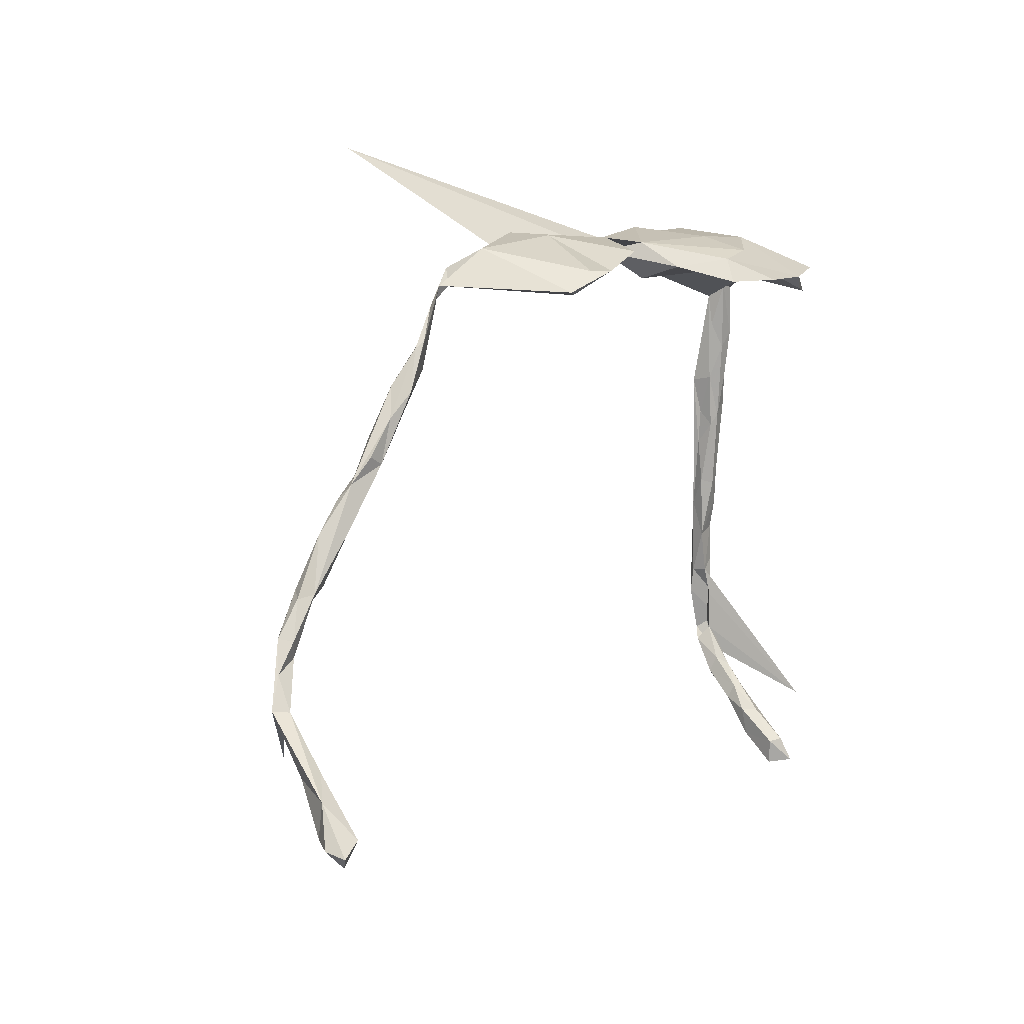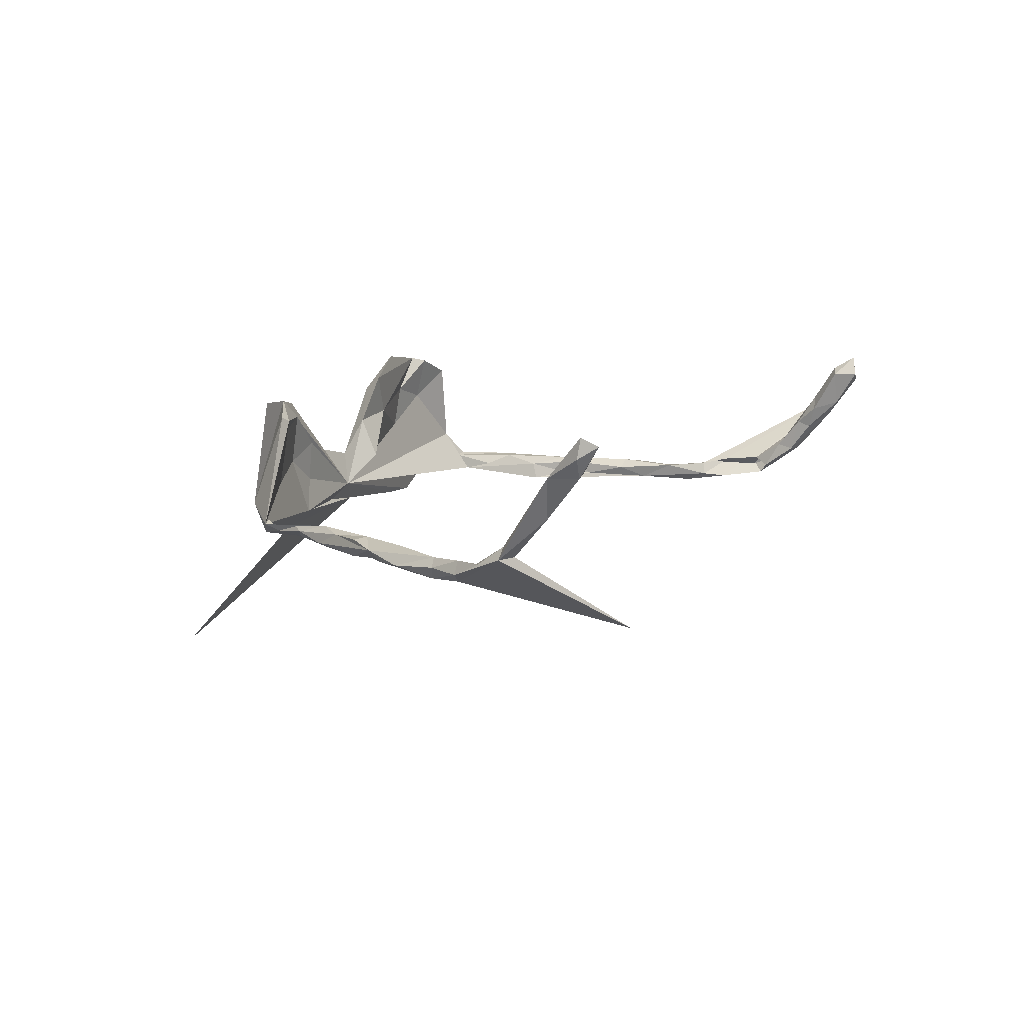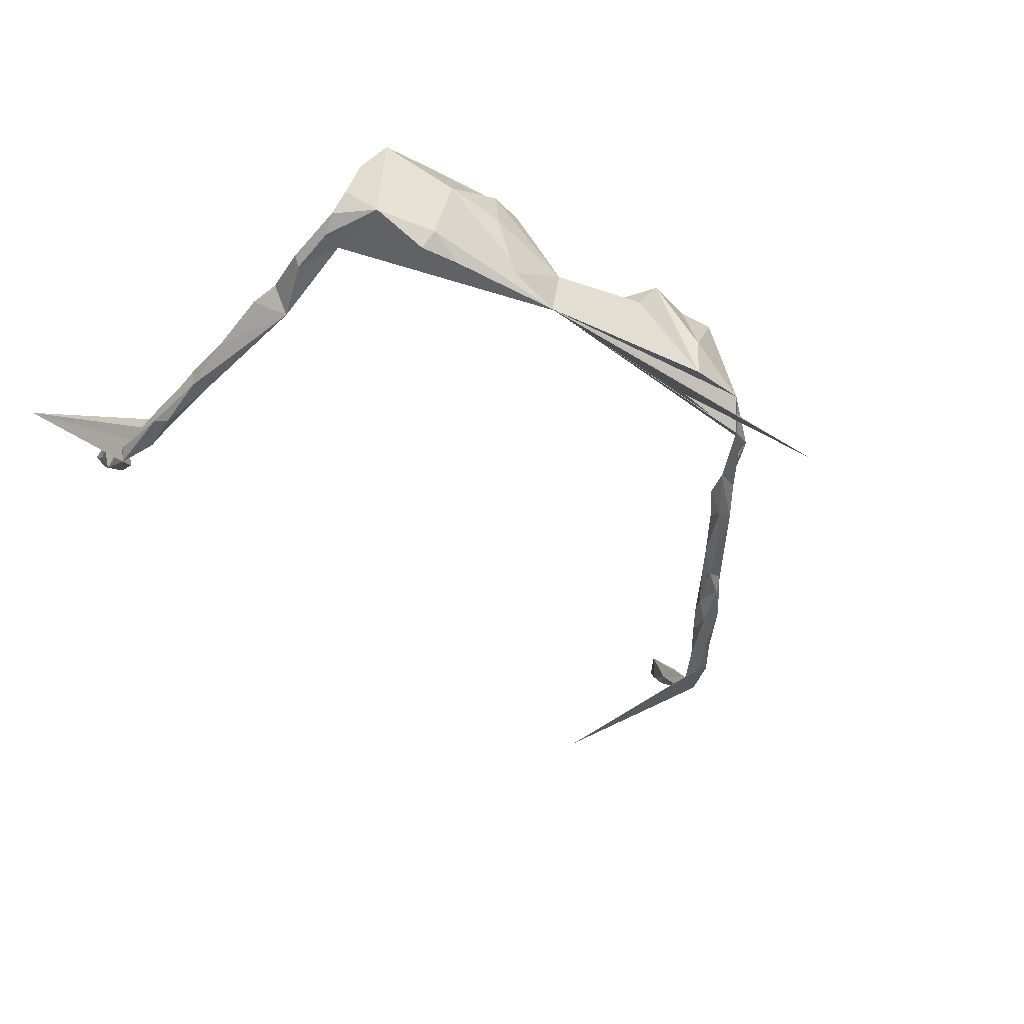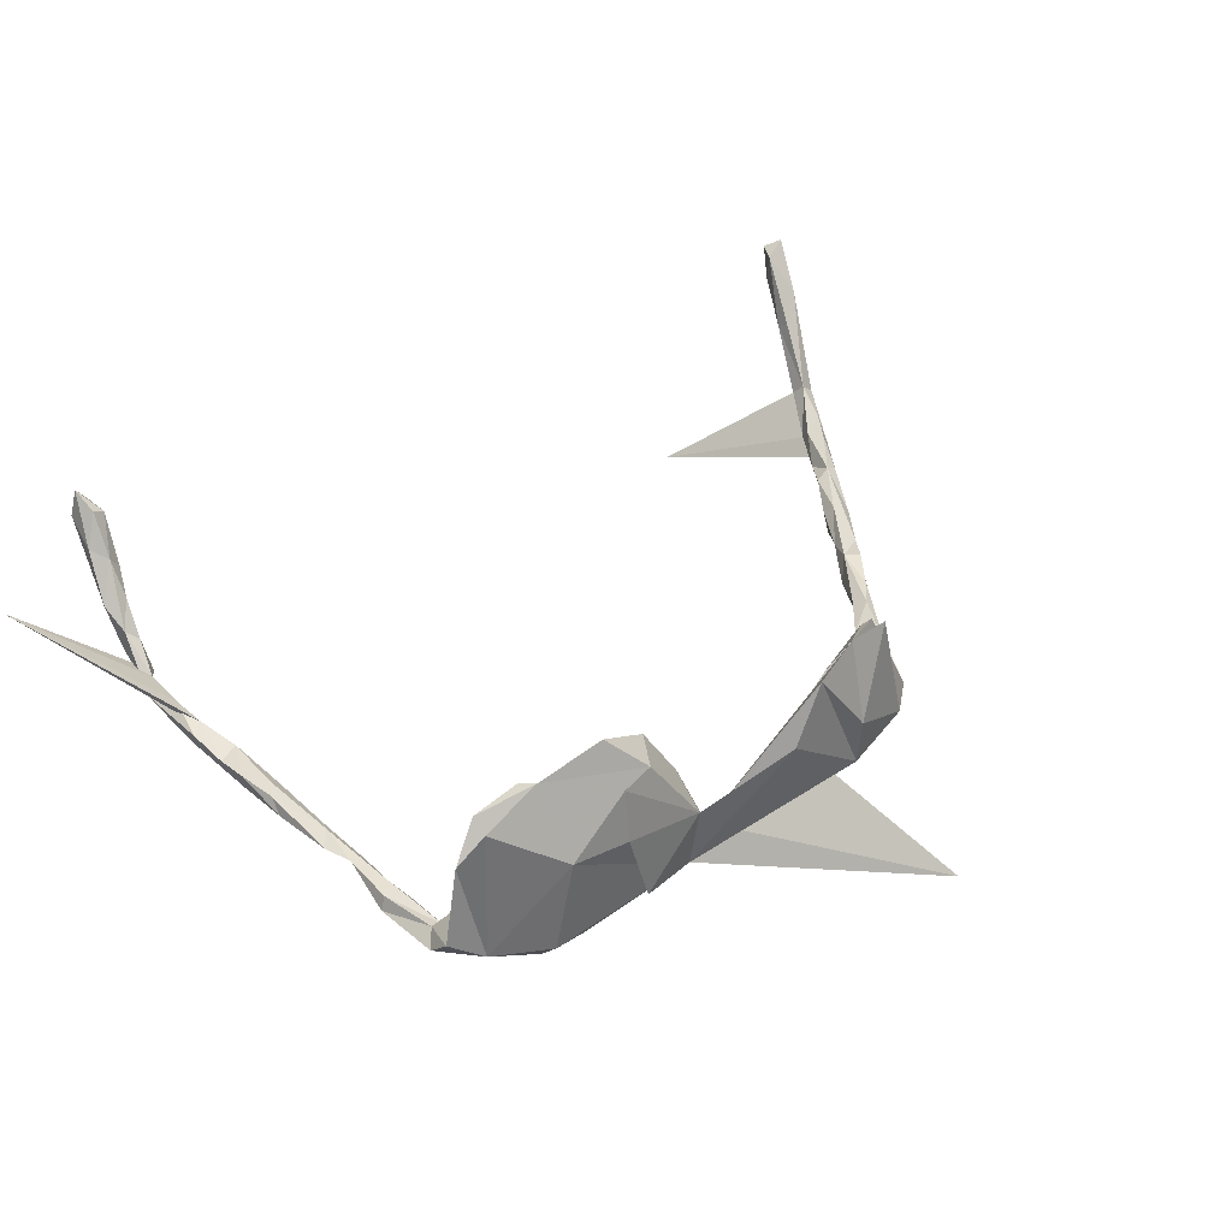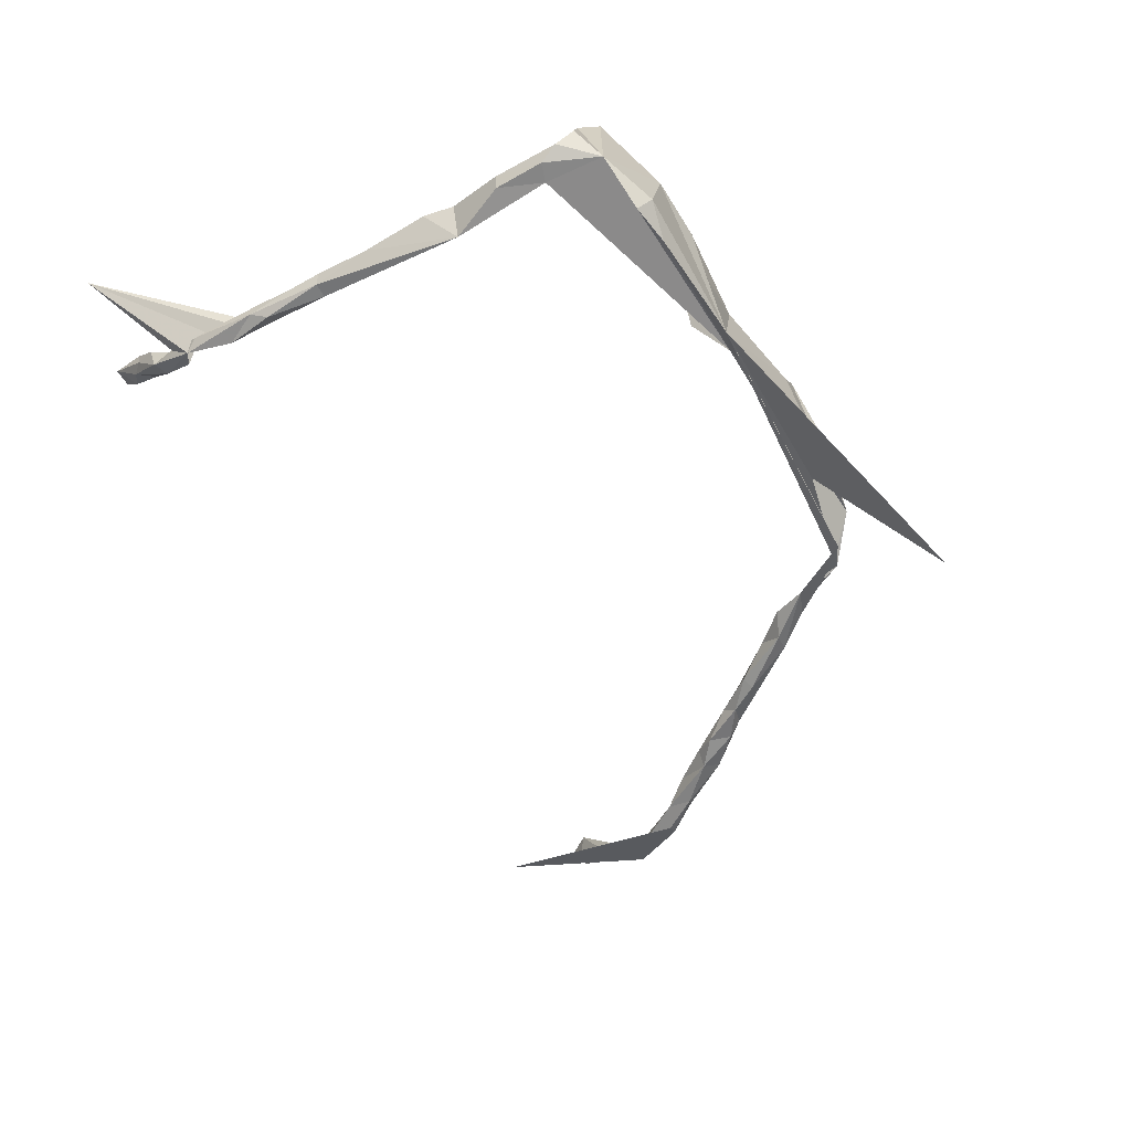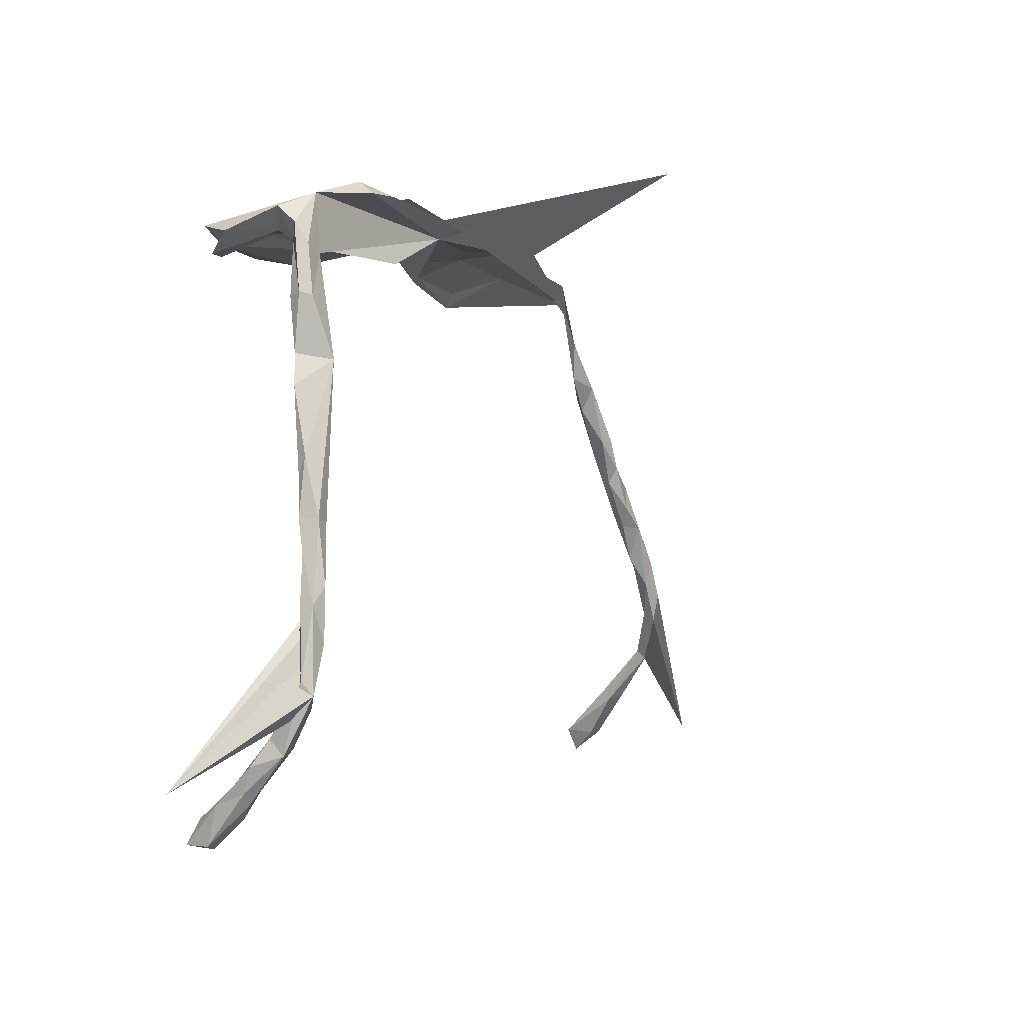
<metadata>
{"format":"obj","ext":"obj","renderer":"f3d","projection":"perspective","resolution":1024,"background":"white","views":[{"elev":19.6,"azim":-53.1,"up":"+Y"},{"elev":10.1,"azim":-77.5,"up":"+Z"},{"elev":-46.9,"azim":135.7,"up":"+Z"},{"elev":39.6,"azim":131.7,"up":"+Z"},{"elev":-61.8,"azim":113.3,"up":"+Z"},{"elev":-14.6,"azim":117.9,"up":"+Y"}]}
</metadata>
<code>
v 0.3457 -0.5324 -0.05122
v 0.3546 -0.4353 -0.05315
v 0.3524 -0.4426 -0.07014
v 0.3714 -0.2614 -0.06605
v 0.3631 -0.3367 -0.0537
v 0.3331 -0.5488 -0.06112
v 0.3582 -0.3391 -0.07885
v 0.3134 -0.6555 0.04797
v 0.3637 -0.2819 -0.05256
v 0.3261 -0.6259 0.03175
v 0.3808 -0.1731 -0.05424
v 0.3353 -0.4867 -0.04031
v 0.3084 -0.6661 0.09181
v 0.3236 -0.5937 0.006433
v 0.3209 -0.6155 -0.01266
v 0.2852 -0.7089 0.1505
v 0.3595 -0.3797 -0.05801
v 0.2984 -0.669 0.05074
v 0.3471 -0.1367 -0.08871
v 0.334 -0.4462 -0.04937
v 0.397 -0.06066 -0.06839
v 0.3894 -0.06235 -0.05104
v 0.3289 -0.5415 -0.03482
v 0.3016 -0.6042 -0.0134
v 0.3127 -0.5596 -0.04565
v 0.4421 -0.6704 0.06769
v 0.3429 -0.4192 -0.08075
v 0.3277 -0.4481 -0.06721
v 0.386 -0.06455 -0.08104
v 0.4049 0.05364 -0.03917
v 0.3101 -0.5823 -0.007527
v 0.3931 0.00244 -0.07762
v 0.4053 0.02735 -0.06481
v 0.3249 -0.4842 -0.06919
v 0.3684 -0.08124 -0.0518
v 0.3765 -0.1313 -0.05103
v 0.3381 -0.3373 -0.07725
v 0.2845 -0.6775 0.1319
v 0.2936 -0.7137 0.1128
v 0.3868 0.0115 -0.05127
v 0.2943 -0.6439 0.07853
v 0.3455 -0.2369 -0.07572
v 0.298 -0.6163 0.03504
v 0.349 -0.3023 -0.04942
v 0.3303 -0.3855 -0.05486
v 0.336 -0.2965 -0.06218
v 0.2652 -0.7136 0.1235
v 0.2904 -0.6352 0.02858
v 0.3785 0.04782 0.05879
v 0.2811 -0.6445 0.06127
v 0.3592 -0.191 -0.05054
v 0.3506 -0.1883 -0.07657
v 0.3506 -0.2059 -0.05695
v 0.3545 -0.1304 -0.06421
v 0.3663 -0.002934 -0.07712
v 0.3732 0.01622 -0.05523
v 0.277 -0.6821 0.07282
v 0.3679 0.03783 -0.01607
v 0.2676 -0.6791 0.1224
v 0.3608 -0.04505 -0.06695
v 0.3667 0.07878 -0.06956
v 0.3541 0.07187 0.1077
v 0.2759 0.07647 0.1336
v 0.3394 0.03832 0.105
v 0.2848 0.05676 0.1287
v 0.2967 0.07445 0.06373
v 0.0444 0.1303 -0.06074
v 0.2934 0.1171 -0.08727
v 0.2969 0.09619 -0.1085
v 0.1393 0.123 0.09221
v 0.2417 0.111 -0.1072
v 0.2442 0.1024 0.01648
v 0.244 0.09169 0.0807
v 0.2703 0.1236 0.03458
v 0.184 0.09116 0.1452
v 0.1872 0.1267 0.09109
v 0.08402 0.1383 -0.09204
v 0.1907 0.137 0.02048
v 0.1557 0.09707 0.05319
v 0.1627 0.142 -0.08326
v 0.07488 0.1444 -0.0129
v 0.1218 0.09583 0.114
v 0.08041 0.09029 -0.01427
v 0.08424 0.1147 0.04387
v -0.1 0.1537 -0.08455
v -0.07883 0.1535 0.02644
v -0.2629 0.3008 -0.2709
v -0.1755 0.1677 0.1066
v -0.05905 0.1792 0.01777
v -0.07766 0.1585 -0.03427
v -0.1662 0.1942 -0.06784
v -0.1354 0.1584 0.07682
v -0.103 0.179 0.09439
v -0.1602 0.1691 -0.1024
v -0.227 0.1413 0.08193
v -0.1665 0.1989 -0.003007
v -0.1292 0.17 0.00216
v -0.2402 0.1484 0.08845
v -0.2092 0.1633 -0.02027
v -0.2265 0.1775 0.1093
v -0.2093 0.1541 0.06118
v -0.2817 0.1642 -0.08729
v -0.322 0.1507 -0.06696
v -0.256 0.1915 -0.04673
v -0.3351 0.08913 -0.08049
v -0.3314 0.125 -0.0741
v -0.3594 0.045 -0.06648
v -0.3906 0.0346 -0.08274
v -0.3758 0.0775 -0.0649
v -0.3628 0.08692 -0.06023
v -0.4044 0.02771 -0.04979
v -0.4405 -0.000182 -0.05518
v -0.4029 0.006483 -0.05933
v -0.4149 0.03473 -0.07412
v -0.4397 -0.03787 -0.07581
v -0.4544 -0.03139 -0.08312
v -0.483 -0.04165 -0.05319
v -0.4867 -0.08786 -0.06315
v -0.4824 -0.06778 -0.07913
v -0.4647 -0.05538 -0.05122
v -0.5128 -0.0723 -0.062
v -0.5263 -0.09228 -0.07477
v -0.5182 -0.1224 -0.07784
v -0.5374 -0.1471 -0.06316
v -0.5369 -0.1293 -0.04884
v -0.555 -0.1468 -0.08143
v -0.5791 -0.1897 -0.0554
v -0.5677 -0.1262 -0.07041
v -0.6074 -0.1906 -0.07765
v -0.6242 -0.1945 -0.05921
v -0.6037 -0.1922 -0.04871
v -0.6116 -0.2243 -0.06685
v -0.645 -0.2368 -0.07233
v -0.6526 -0.274 -0.06034
v -0.6622 -0.2361 -0.05976
v -0.6528 -0.2383 -0.04159
v -0.6488 -0.2631 -0.04603
v -0.5716 -0.462 -0.1424
v -0.6966 -0.3114 -0.01114
v -0.7133 -0.3082 -0.02635
v -0.6921 -0.3255 -0.02557
v -0.6849 -0.2726 -0.03989
v -0.7212 -0.3648 0.05993
v -0.7211 -0.3807 0.05157
v -0.7283 -0.3767 0.03335
v -0.7557 -0.3815 0.09111
v -0.7503 -0.4281 0.09929
v -0.7689 -0.4504 0.1357
v -0.7453 -0.4213 0.1382
v -0.7662 -0.4251 0.09346
v -0.7814 -0.4293 0.1486
v -0.7854 -0.4255 0.1209
f 92 88 95
f 98 95 88
f 101 92 95
f 86 88 92
f 63 75 82
f 70 82 75
f 79 63 82
f 84 82 70
f 86 67 88
f 93 88 67
f 103 95 98
f 104 98 88
f 148 147 149
f 144 149 147
f 151 148 149
f 150 147 148
f 146 151 149
f 152 148 151
f 152 150 148
f 144 147 150
f 143 146 149
f 152 151 146
f 146 150 152
f 13 16 39
f 47 39 16
f 8 13 39
f 38 16 13
f 41 38 13
f 59 16 38
f 41 59 38
f 47 16 59
f 57 39 47
f 57 47 59
f 129 128 126
f 122 126 128
f 132 129 126
f 130 128 129
f 46 42 37
f 19 37 42
f 45 46 37
f 53 42 46
f 7 37 19
f 52 19 42
f 4 7 19
f 27 37 7
f 5 7 4
f 11 4 19
f 123 126 122
f 121 122 128
f 119 123 122
f 124 126 123
f 118 123 119
f 121 119 122
f 124 123 118
f 115 118 119
f 53 52 42
f 54 19 52
f 116 119 121
f 115 119 116
f 114 116 121
f 108 115 116
f 114 108 116
f 105 108 114
f 113 115 108
f 19 55 29
f 32 29 55
f 21 19 29
f 54 55 19
f 36 19 21
f 32 21 29
f 107 108 105
f 109 105 114
f 103 107 105
f 113 108 107
f 106 105 109
f 112 109 114
f 103 77 94
f 87 94 77
f 94 87 85
f 67 85 87
f 67 87 77
f 71 67 77
f 81 80 77
f 78 77 80
f 68 71 77
f 69 71 68
f 74 68 77
f 67 71 69
f 61 67 69
f 61 69 68
f 74 61 68
f 55 67 61
f 49 30 61
f 33 61 30
f 40 33 30
f 103 98 104
f 77 104 91
f 96 91 104
f 127 126 124
f 135 130 129
f 131 128 130
f 132 126 127
f 131 132 127
f 133 129 132
f 134 133 132
f 135 129 133
f 7 17 3
f 2 3 17
f 27 7 3
f 5 17 7
f 45 37 28
f 27 28 37
f 20 45 28
f 11 9 4
f 5 4 9
f 51 9 11
f 131 121 128
f 36 51 11
f 44 9 51
f 5 9 44
f 46 44 51
f 53 46 51
f 45 44 46
f 54 53 51
f 125 124 118
f 120 125 118
f 127 124 125
f 131 125 121
f 120 121 125
f 127 125 131
f 45 5 44
f 136 131 130
f 45 17 5
f 135 136 130
f 137 131 136
f 1 3 2
f 20 2 17
f 45 20 17
f 12 2 20
f 137 132 131
f 97 85 90
f 67 90 85
f 34 28 27
f 34 27 3
f 78 80 81
f 58 49 64
f 63 64 49
f 61 62 49
f 63 49 62
f 88 100 104
f 96 104 100
f 88 96 100
f 93 96 88
f 91 96 93
f 97 86 92
f 93 67 89
f 81 89 67
f 91 93 89
f 70 76 81
f 78 81 76
f 74 78 76
f 77 78 74
f 70 74 76
f 63 62 74
f 61 74 62
f 70 63 74
f 43 24 48
f 18 48 24
f 50 43 48
f 31 24 43
f 15 18 24
f 57 48 18
f 8 18 15
f 6 15 24
f 10 8 15
f 39 18 8
f 13 8 10
f 14 10 15
f 43 14 31
f 23 31 14
f 41 14 43
f 139 140 146
f 145 146 140
f 141 145 140
f 142 140 139
f 143 139 146
f 144 139 143
f 141 139 144
f 149 144 143
f 90 86 97
f 101 97 92
f 81 84 70
f 25 24 31
f 84 67 83
f 79 83 67
f 66 67 58
f 55 58 67
f 64 66 58
f 72 67 66
f 56 58 55
f 84 83 79
f 82 84 79
f 79 72 73
f 66 73 72
f 63 79 73
f 67 72 79
f 65 63 73
f 99 97 101
f 30 49 58
f 65 66 64
f 90 67 86
f 150 146 145
f 144 150 145
f 141 144 145
f 41 13 10
f 14 41 10
f 50 41 43
f 59 41 50
f 57 50 48
f 59 50 57
f 57 18 39
f 91 89 77
f 81 77 89
f 84 81 67
f 24 25 6
f 26 6 25
f 1 15 6
f 26 25 23
f 31 23 25
f 12 26 23
f 34 6 26
f 103 85 99
f 97 99 85
f 95 103 99
f 94 85 103
f 3 1 6
f 3 6 34
f 28 34 26
f 1 12 23
f 20 26 12
f 2 12 1
f 14 1 23
f 141 140 138
f 133 138 140
f 138 134 141
f 139 141 134
f 133 134 138
f 20 28 26
f 140 142 135
f 136 135 142
f 133 140 135
f 142 137 136
f 139 137 142
f 137 139 134
f 134 132 137
f 120 115 113
f 53 54 52
f 112 114 121
f 36 11 19
f 120 118 115
f 111 113 107
f 103 111 107
f 120 113 111
f 22 36 21
f 35 36 22
f 56 35 22
f 51 36 35
f 54 51 35
f 55 54 35
f 60 55 35
f 112 120 111
f 109 112 111
f 117 120 112
f 117 112 121
f 121 120 117
f 73 66 65
f 63 65 64
f 99 101 95
f 75 63 70
f 102 105 106
f 110 106 109
f 102 103 105
f 33 21 32
f 104 102 106
f 77 103 102
f 61 32 55
f 77 102 104
f 103 104 106
f 33 32 61
f 58 40 30
f 56 40 58
f 14 15 1
f 40 22 21
f 110 109 111
f 103 110 111
f 60 56 55
f 103 106 110
f 40 21 33
f 22 40 56
f 35 56 60

</code>
